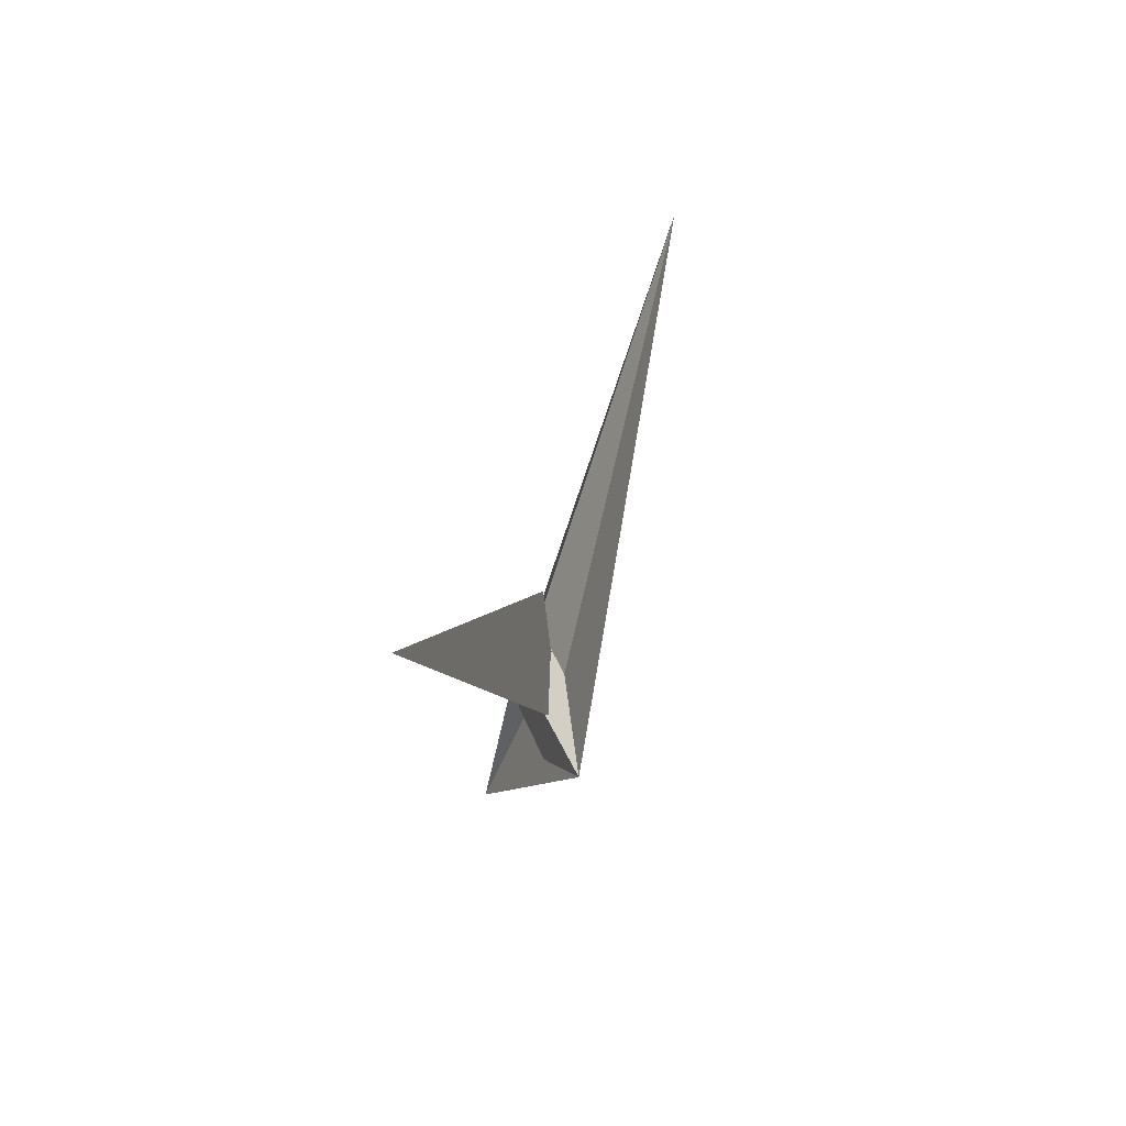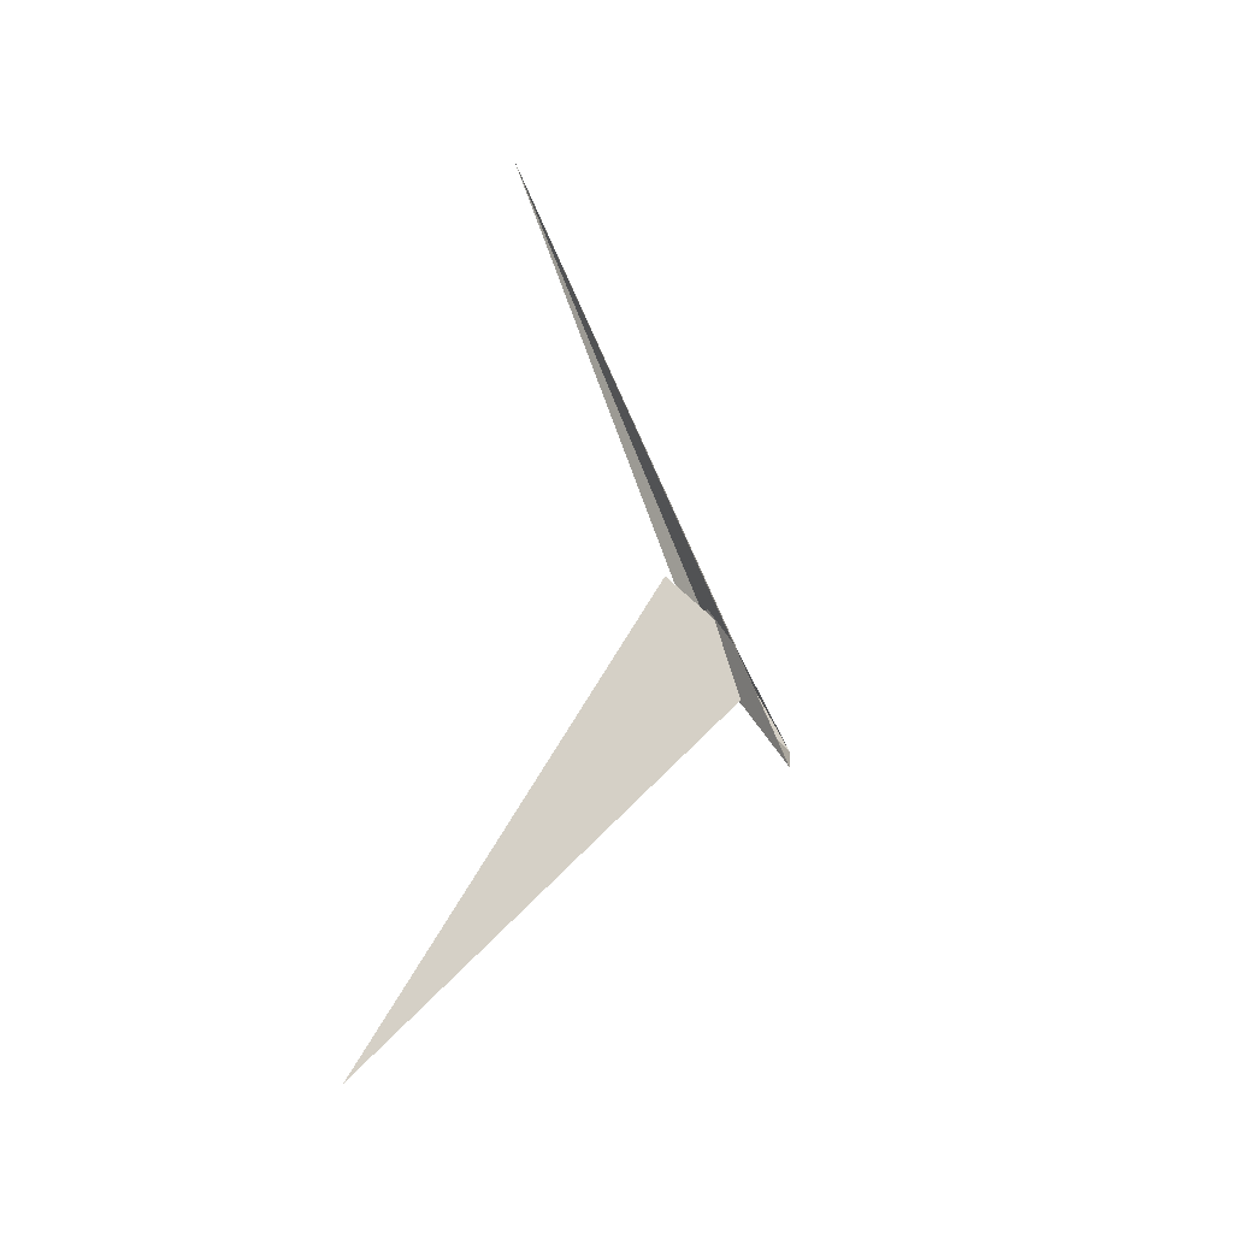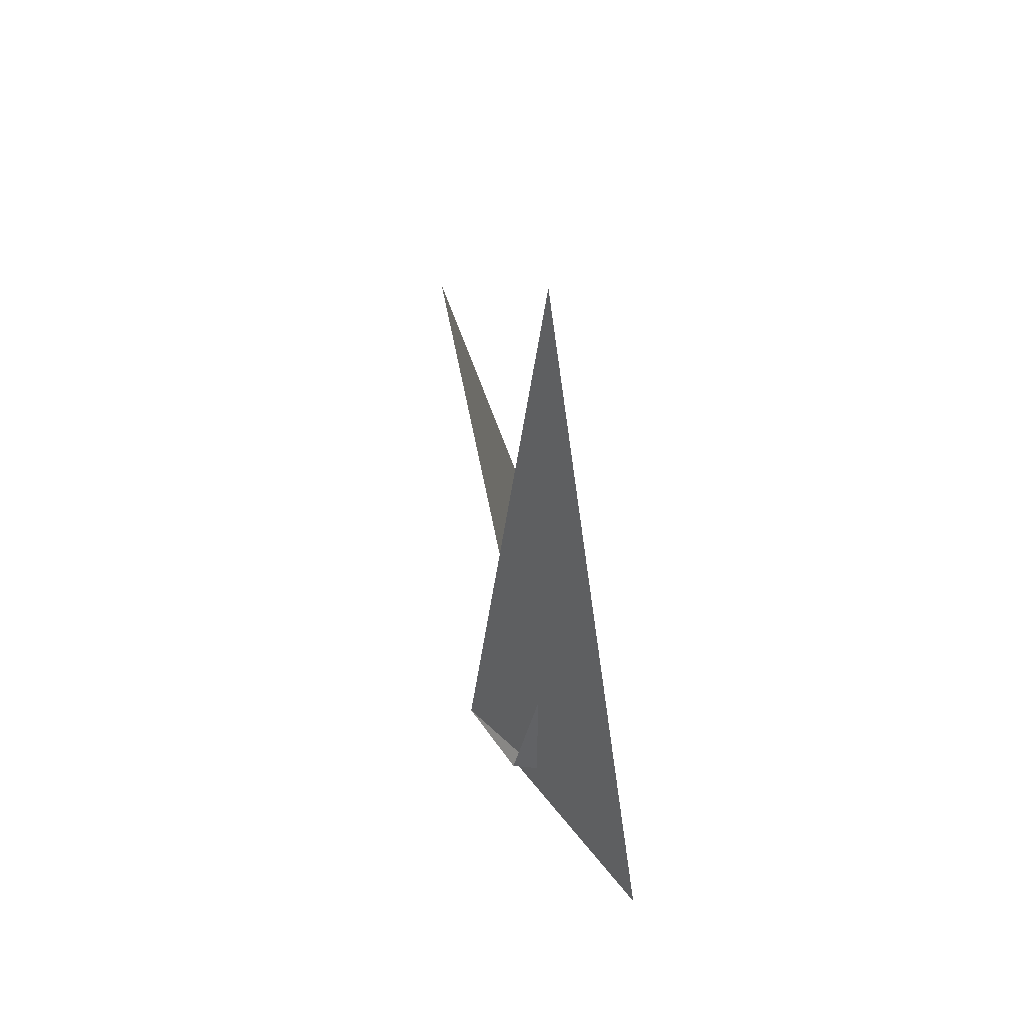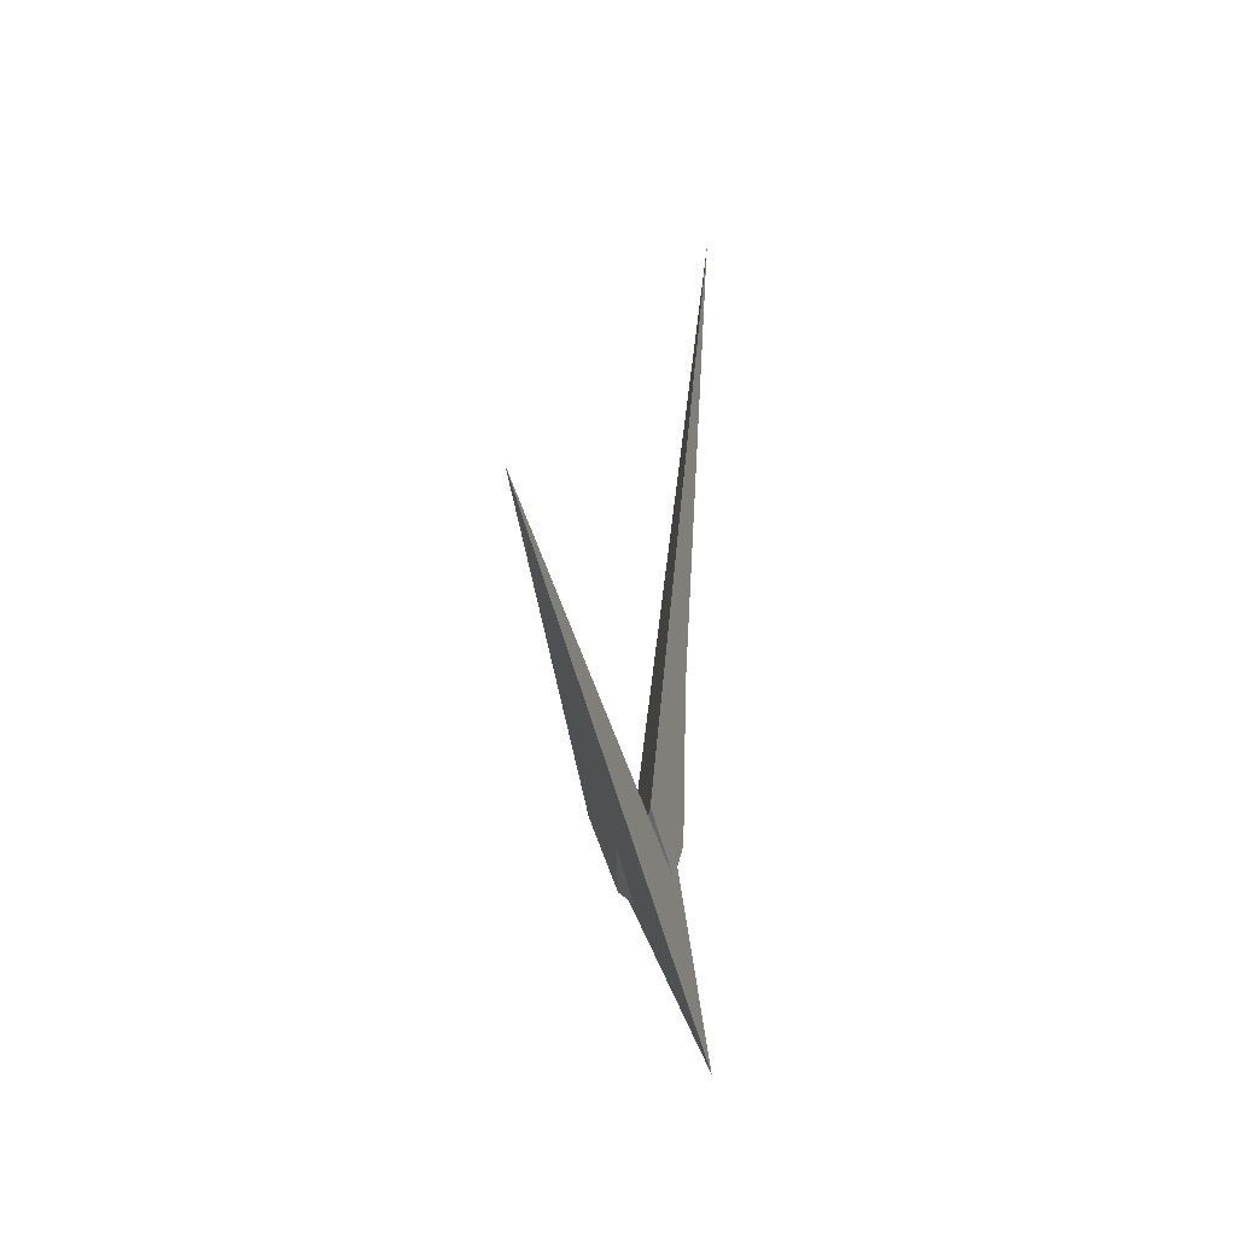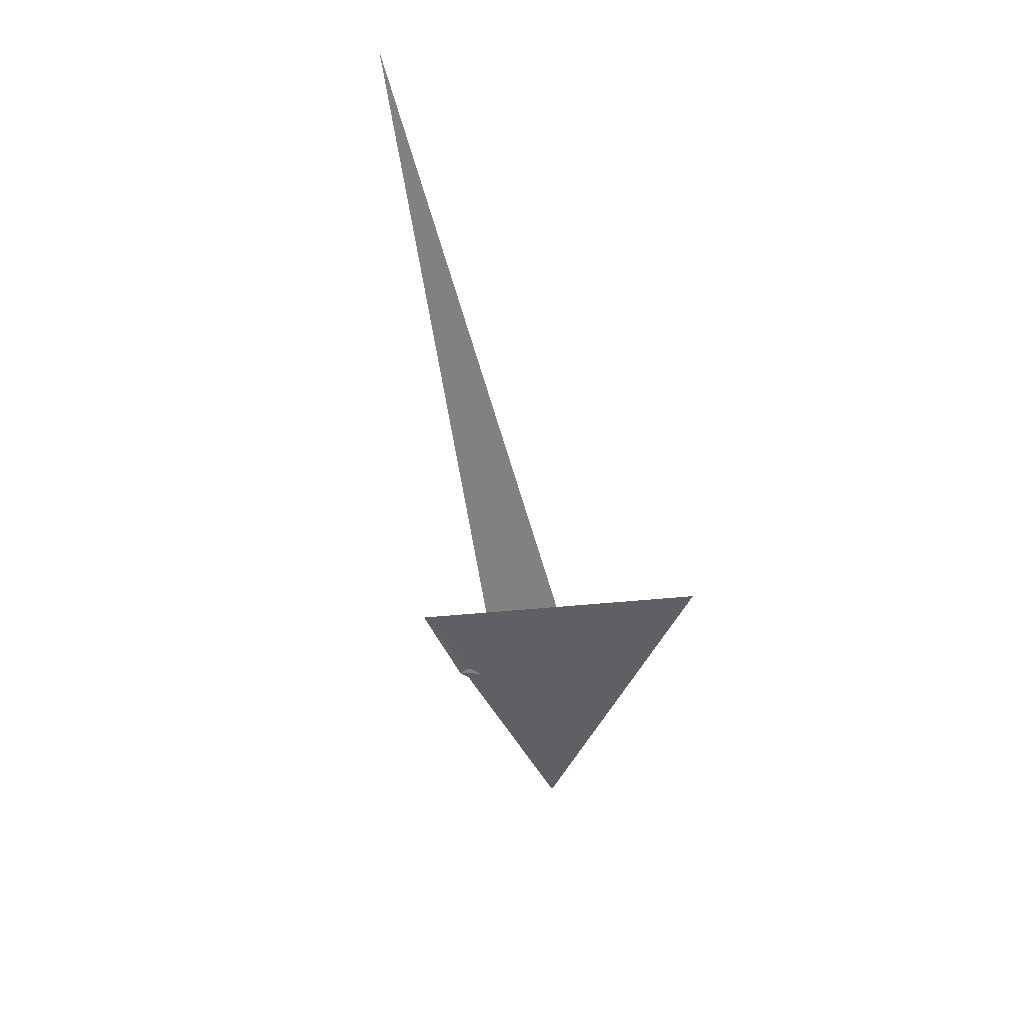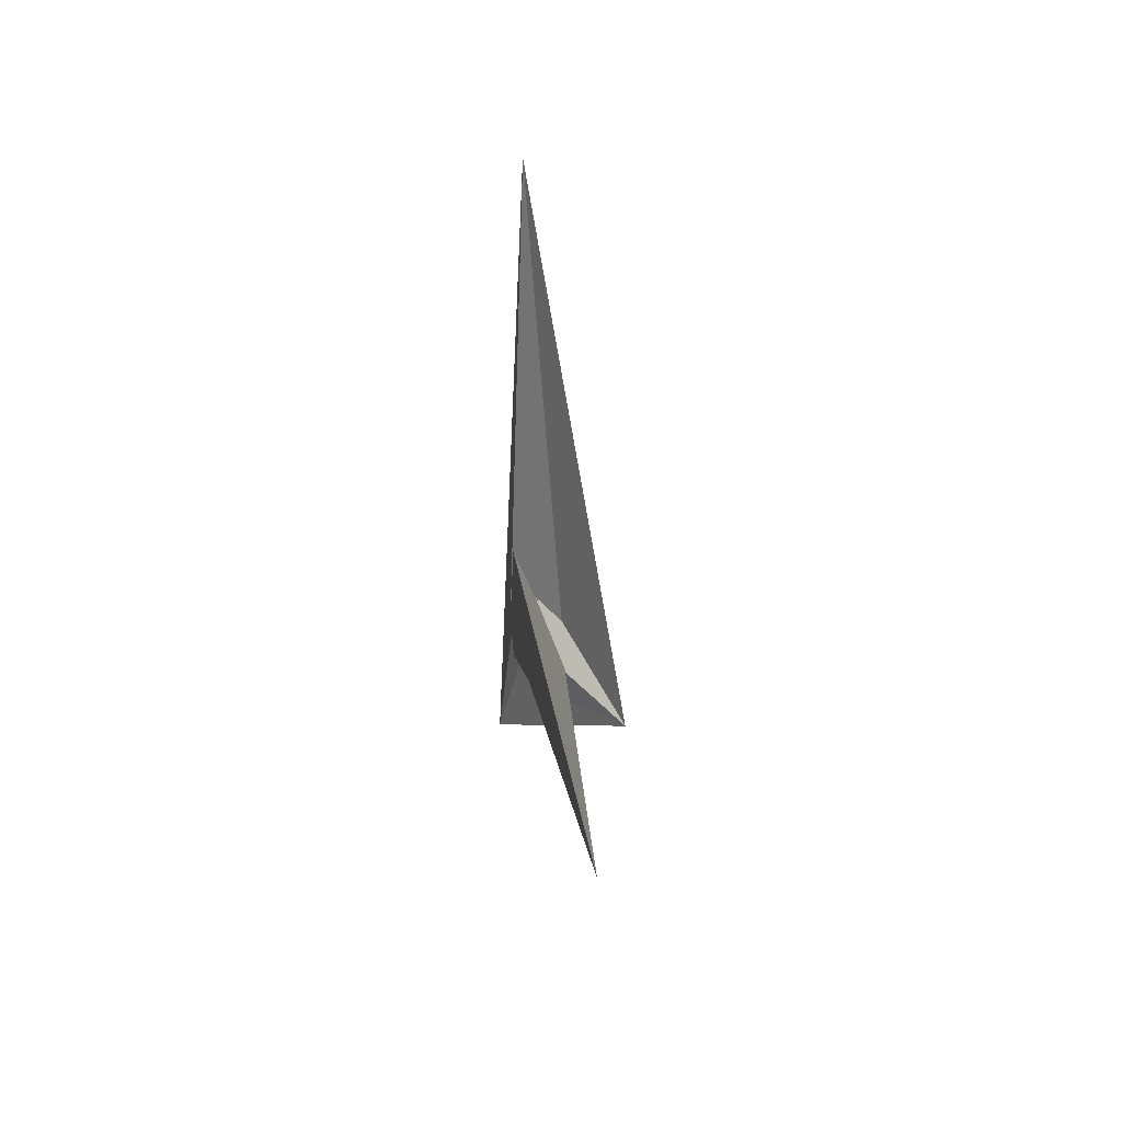
<metadata>
{"format":"obj","ext":"obj","renderer":"f3d","projection":"perspective","resolution":1024,"background":"white","views":[{"elev":54.4,"azim":-156.4,"up":"+Y"},{"elev":-9.6,"azim":-147.4,"up":"+Z"},{"elev":75.4,"azim":-7.8,"up":"+Z"},{"elev":-2.7,"azim":18.7,"up":"+Y"},{"elev":26.4,"azim":-17.7,"up":"+Y"},{"elev":71.0,"azim":-179.0,"up":"+Y"}]}
</metadata>
<code>
v -51.38 14.86 -62.71
v -15.67 3.656 0.02736
v -17.79 1.774 -26.95
v 4.477 -4.22 21.25
v 9.289 -9.123 -1.233
v -2.224 -3.72 -5.137
v 9.743 -8.455 6.958
v 13.52 -10.69 4.051
v 6.952 -7.584 2.006
v -7.821 -0.5659 -2.226
v 13.85 -10.15 10.48
v -36.49 -4.419 -51.09
v 8.334 159.5 204.8
v -9.281 -10.82 -1.172
v -9.301 -10.8 -1.188
v -5.217 0.945 18.96
v -4.254 -16.23 3.846
v 20.86 -104 -31.62
v -7.957 -9.381 3.005
v -13.09 -11.6 -9.834
v 16.21 -39.27 0.519
v -32.32 -20.96 -51.34
v 10.67 -14.07 1.86
v 8.184 -11.02 -0.1329
v 11.18 -12.73 2.889
v 8.94 -23.45 -3.142
v 1.416 -6.342 -6.698
v 13.77 -11.83 6.242
v 0.6638 -16.18 2.621
v -4.529 -11.82 -0.3157
v 0.9402 -18.35 0.6741
v 5.869 -25.22 0.4903
v -0.0375 -7.571 10.94
v -14.56 -10.56 -13.79
v 0.5847 80.7 -56.52
v -3.946 -11.47 -0.4946
v -33.16 323.8 -206.7
v -1.764 -4.076 13.72
v 5.354 -10.27 6.523
v 11.87 23.32 33.9
v 12.22 -2.619 -3.91
v -2.096 -6.064 13.82
v 10.59 3.737 -20.32
v -7.441 -9.595 2.693
f 1 2 4 11 8 7 9 5 6 10 3
f 1 2 13 18 16 17 19 14 15 20 12
f 1 3 22 21 28 25 23 24 26 27 12
f 2 4 33 32 31 29 30 34 22 21 13
f 5 6 35 37 15 14 36 30 29 23 24
f 7 8 40 38 16 17 31 29 23 25 39
f 5 9 41 18 16 38 42 33 32 26 24
f 6 10 44 19 17 31 32 26 27 43 35
f 7 9 41 43 27 12 20 34 30 36 39
f 4 11 28 25 39 36 14 19 44 42 33
f 8 11 28 21 13 18 41 43 35 37 40
f 3 10 44 42 38 40 37 15 20 34 22

</code>
